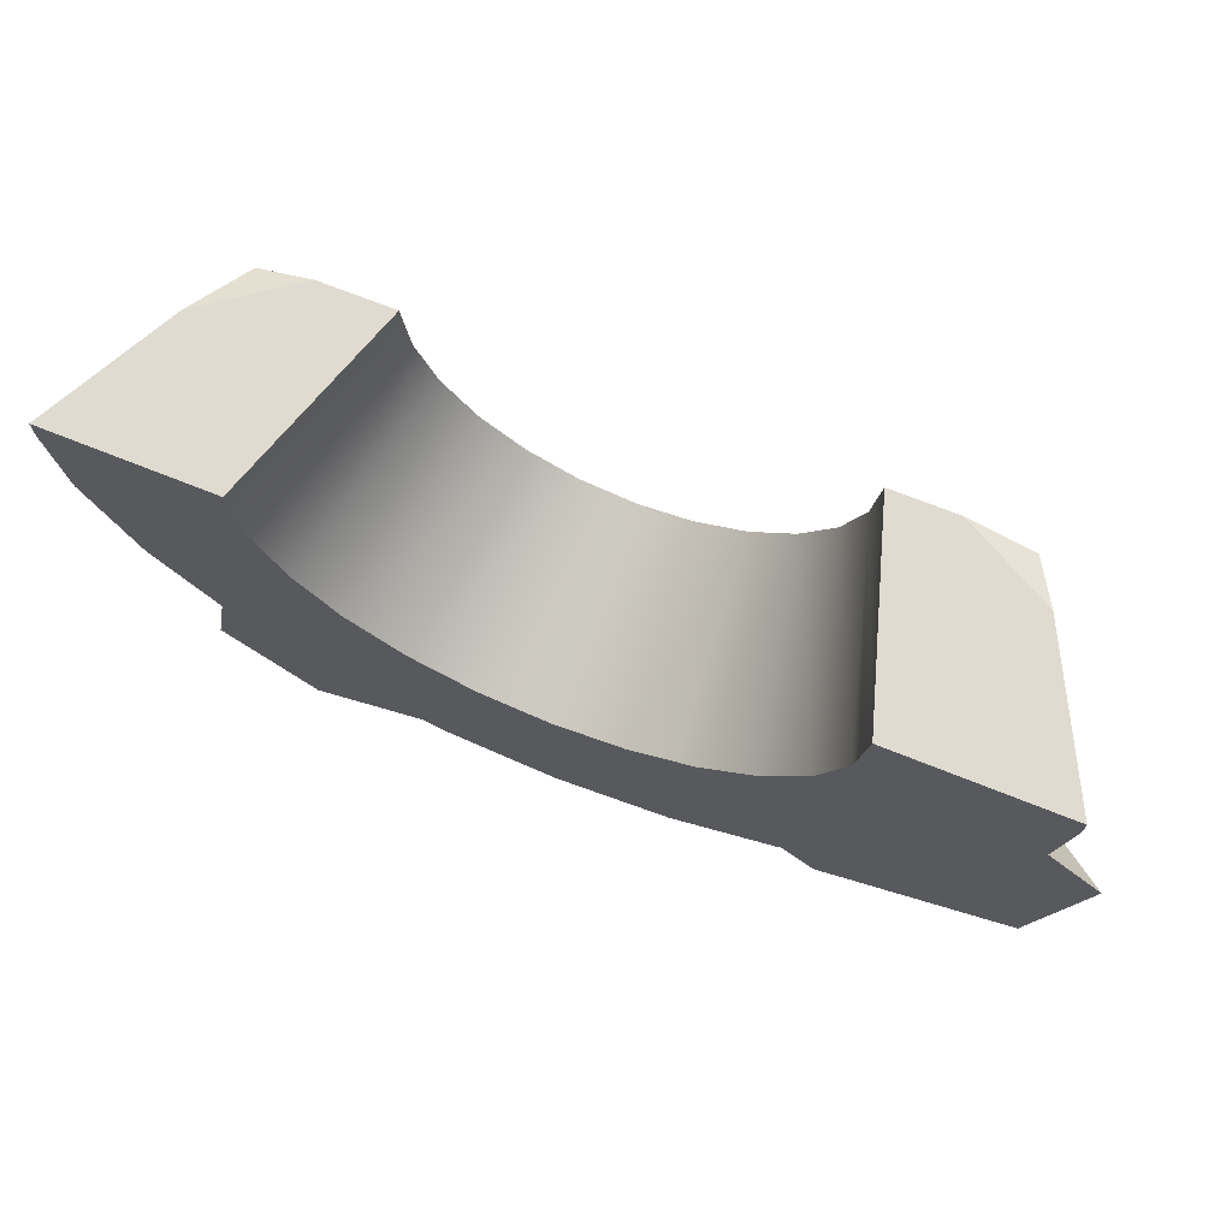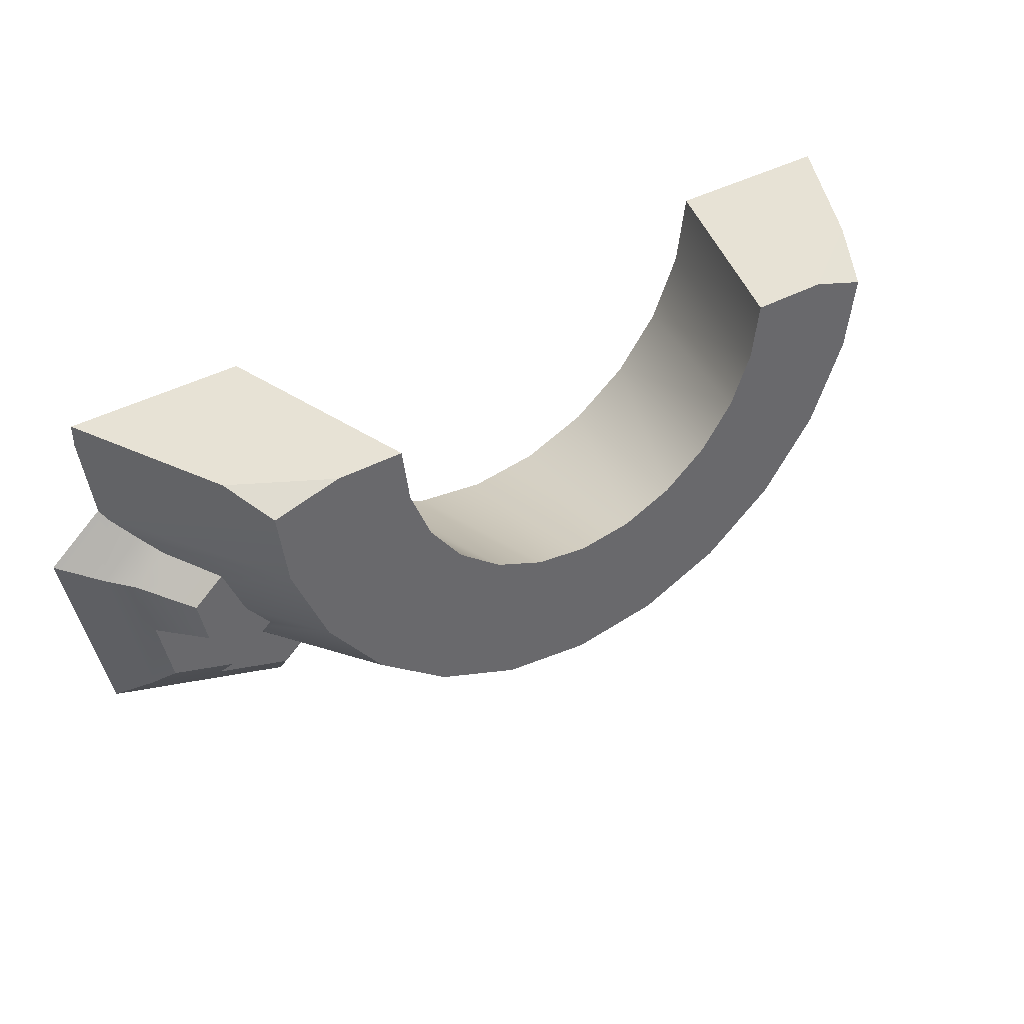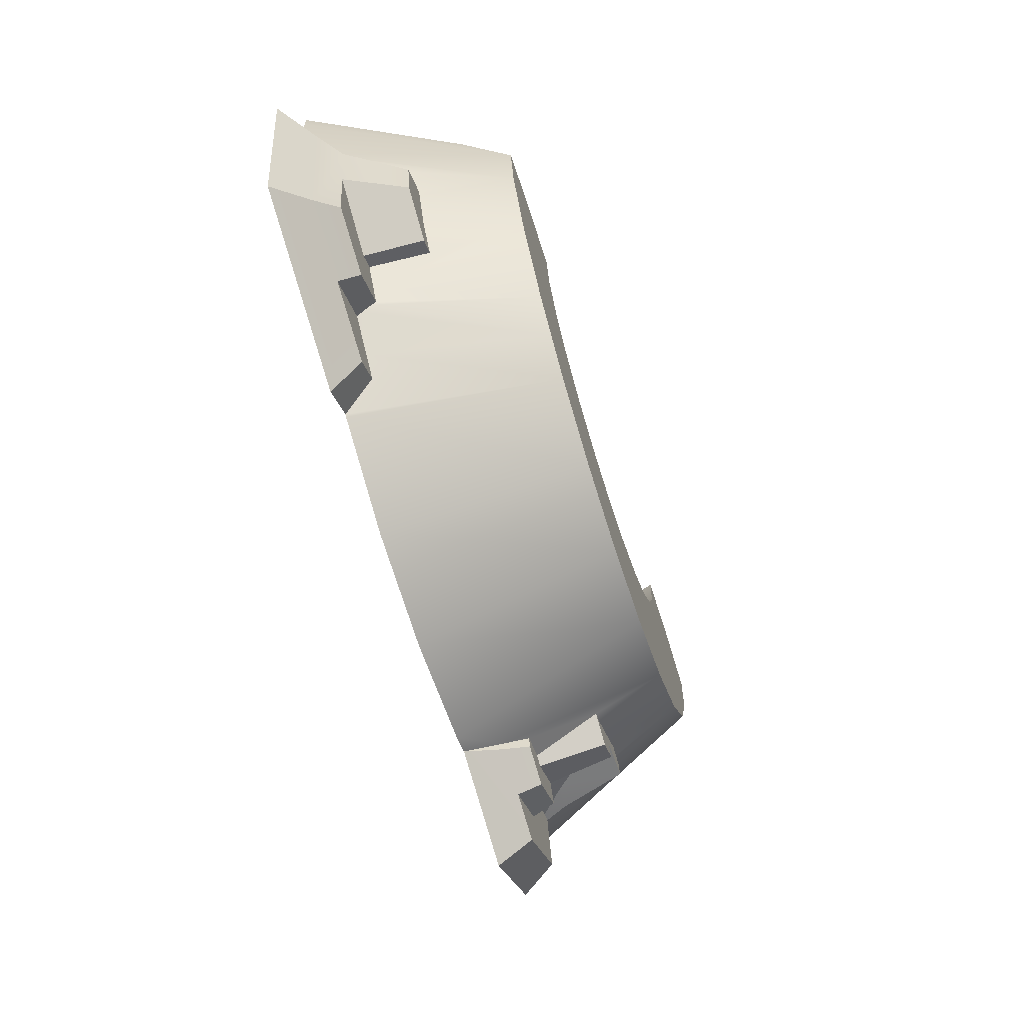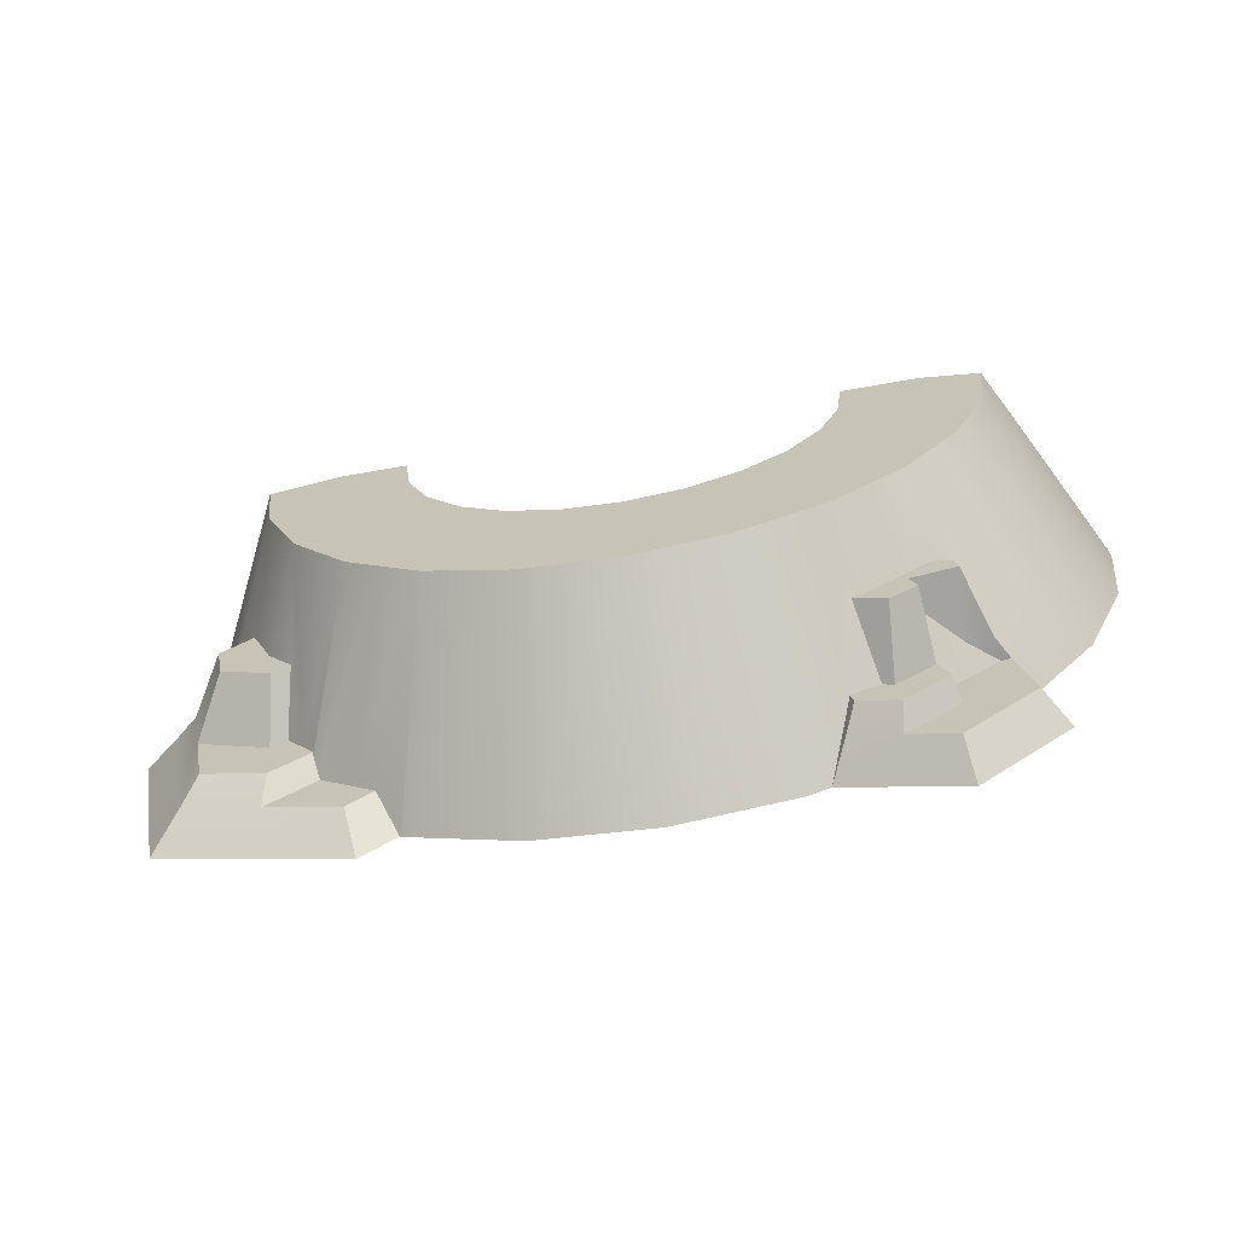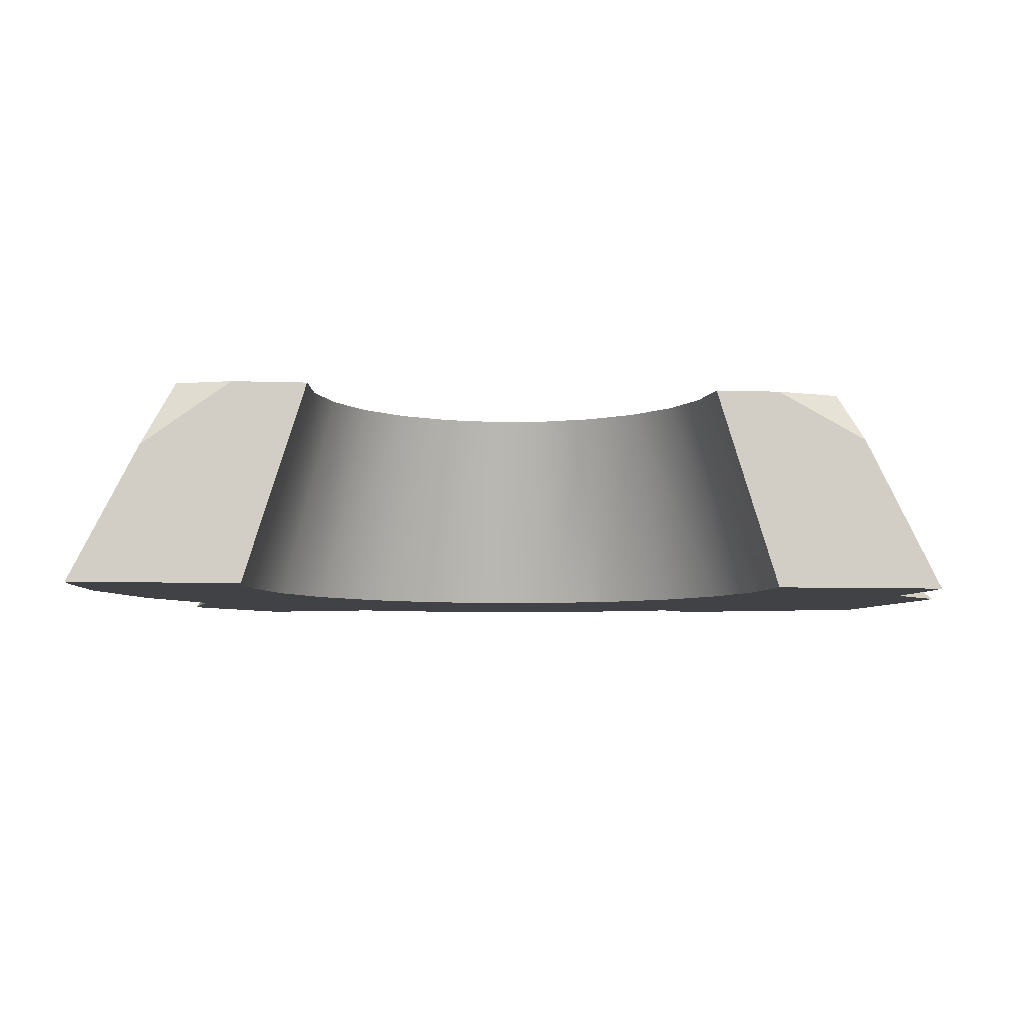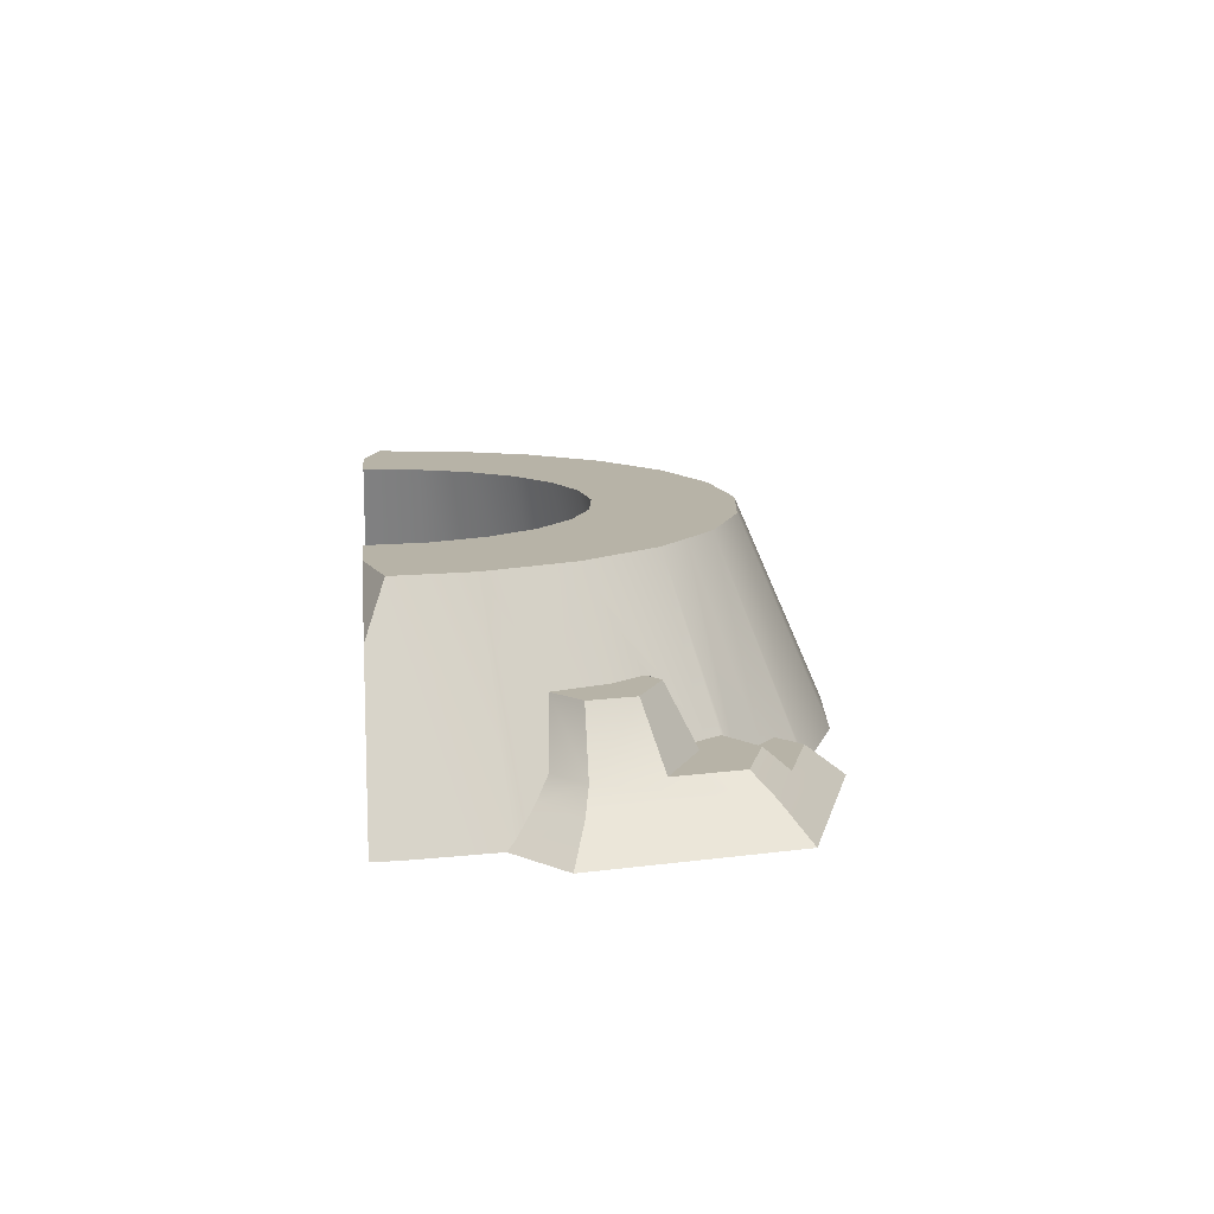
<metadata>
{"format":"obj","ext":"obj","renderer":"f3d","projection":"perspective","resolution":1024,"background":"white","views":[{"elev":69.9,"azim":21.9,"up":"+Z"},{"elev":40.4,"azim":146.3,"up":"+Z"},{"elev":-67.8,"azim":107.8,"up":"+Z"},{"elev":-68.5,"azim":-169.9,"up":"+Z"},{"elev":-6.7,"azim":-5.9,"up":"+Y"},{"elev":12.6,"azim":83.7,"up":"+Y"}]}
</metadata>
<code>
g snowFort
v -0.2652 0.08646 -0.2163
v -0.2573 0.08646 -0.1757
v -0.3049 0.08646 -0.1998
v -0.2687 0.08646 -0.2344
v -0.3236 0.08646 -0.2533
v -0.3193 0.08646 -0.2072
v -0.3734 0.08646 -0.1682
v -0.3875 0.08646 -0.2042
v 0.5273 0.1558 0.08357
v 0.4847 0.1558 0.1206
v 0.5149 0.1558 0.01958
v 0.4432 0.1558 -0.01671
v 0.4809 0.1558 0.1114
v 0.4545 0.1558 0.0453
v 0.4199 0.1558 0.0001449
v 0.458 0.07276 -0.05923
v 0.4366 0.07276 -0.04376
v -0.2857 0.1851 -0.1598
v -0.2769 0.2905 -0.1122
v -0.3036 0.1851 -0.1524
v -0.2501 0.05263 -0.239
v -0.1962 0 -0.2868
v -0.2264 0 -0.2743
v -0.4046 0.05263 -0.1508
v -0.3768 0.05263 -0.1721
v -0.3825 0.1242 -0.1262
v -0.3694 0.08646 -0.1582
v -0.3573 0.1509 -0.13
v 0.3926 0.04429 -0.1176
v 0.3943 0.05152 -0.1121
v 0.3456 0.04429 -0.1537
v 0.2695 0.2905 -0.069
v 0.4446 0.2905 0.1983
v 0.531 0.07276 0.125
v 0.5534 0.04429 0.1422
v 0.5809 0.01168 0.1665
v -0.498 0 -0.1016
v -0.4673 0.05263 -0.1007
v -0.5844 0 0.01101
v -0.4587 0.06743 -0.1004
v -0.3788 0.2905 -0.03098
v 0.2888 0 -0.223
v 0.2924 0 -0.2202
v 0.2153 0.2905 -0.1122
v 0.3168 0.04429 -0.176
v 0.3373 0.04429 -0.1603
v 0.3955 0.2905 0.07494
v 0.3976 0.06596 -0.1009
v 0.3172 0.2905 -0.03098
v 0.5828 0.008659 0.1693
v 0.4581 0.2905 0.3048
v -0.2849 0.1851 -0.1594
v -0.3283 0.1851 -0.1814
v -0.4472 0.08646 -0.09803
v -0.4331 0.1247 -0.08649
v -0.3953 0.1769 -0.08491
v 0.6658 0 0.11
v 0.5883 0 0.1774
v 0.6118 0.04429 0.09144
v 0.3981 0.07276 -0.09476
v 0.4148 0.07276 -0.07221
v 0.4604 0.04429 -0.1698
v 0.4509 0.07276 -0.1354
v 0.5782 0.07276 0.08403
v 0.6113 0 -0.1701
v 0.5683 0.04429 -0.1326
v 0.3416 0 -0.263
v 0.3524 0.04429 -0.2069
v 0.5604 0.07276 -0.007378
v 0.5416 0.07276 -0.1042
v -0.4504 0.08646 -0.1145
v -0.4689 0.05263 -0.1089
v -0.4201 0.1851 -0.1165
v -0.4156 0.1851 -0.09372
v -0.3661 0.1851 -0.1541
v -0.3562 0.1851 -0.1289
v -0.3939 0.05263 -0.2157
v -0.3179 0.05263 -0.2742
v -0.5204 0 -0.2172
v -0.3899 0 -0.3306
v -0.4877 0.05263 -0.2059
v -0.3833 0.05263 -0.2967
v -0.2525 0.05263 -0.2516
v -0.3894 0.1851 -0.0847
v -0.4175 0.08646 -0.1209
v -0.4067 0.09772 -0.1225
v 0.6042 0 0.3306
v 0.6042 0 0.2984
v 0.3593 0 0.3306
v 0.3503 0 0.2627
v 0.346 0 0.2297
v 0.307 0 0.1356
v 0.245 0 0.05482
v 0.1346 0 -0.2868
v 0.1642 0 -0.007172
v 0.1374 0 -0.01829
v 0.07015 0 -0.04614
v -0.0308 0 -0.3086
v -0.0308 0 -0.05943
v -0.1318 0 -0.04614
v -0.2258 0 -0.007172
v -0.3066 0 0.05482
v -0.3686 0 0.1356
v -0.4076 0 0.2297
v -0.4209 0 0.3306
v -0.6658 0 0.3306
v -0.6483 0 0.1652
v -0.6658 0 0.2984
v -0.3381 0.1851 -0.1248
v -0.3637 0.1851 -0.1052
v -0.4556 0.05263 -0.1114
v -0.408 0.05263 -0.1481
v -0.4132 0.05263 -0.1439
v -0.1085 0.2905 0.02921
v -0.181 0.2905 0.06039
v 0.2593 0.2905 0.2499
v 0.2695 0.2905 0.3306
v -0.0308 0.2905 -0.1808
v -0.1582 0.2905 -0.1633
v 0.09659 0.2905 -0.1633
v -0.5062 0.2905 0.1983
v -0.5197 0.2905 0.3048
v -0.4571 0.2905 0.07494
v 0.1816 0.2905 0.11
v 0.2293 0.2905 0.1746
v -0.5668 0.1969 0.3306
v -0.3311 0.2905 0.3306
v -0.4391 0.2905 0.3306
v -0.3209 0.2905 0.2499
v 0.1194 0.2905 0.06039
v 0.04693 0.2905 0.02921
v -0.0308 0.2905 0.01858
v -0.2432 0.2905 0.11
v 0.3638 0.2905 0.3306
v -0.2909 0.2905 0.1746
v -0.3311 0.2905 -0.069
v 0.4935 0.2201 0.3306
f 2 1 3
f 3 1 4
f 4 5 3
f 5 6 3
f 5 7 6
f 5 8 7
f 10 9 11
f 11 12 10
f 12 13 10
f 12 14 13
f 12 15 14
f 12 16 17
f 17 15 12
f 1 3 18
f 1 18 19
f 18 20 19
f 21 1 19
f 21 19 22
f 22 23 21
f 25 24 26
f 26 27 25
f 26 28 27
f 30 29 31
f 31 32 30
f 10 13 33
f 33 34 10
f 33 35 34
f 33 36 35
f 38 37 39
f 39 40 38
f 39 41 40
f 43 42 44
f 44 45 43
f 46 45 44
f 13 14 47
f 47 33 13
f 48 30 32
f 32 49 48
f 50 36 33
f 33 51 50
f 52 2 3
f 3 18 52
f 53 18 3
f 3 6 53
f 54 40 41
f 41 55 54
f 41 56 55
f 58 57 59
f 59 36 58
f 59 35 36
f 36 50 58
f 60 48 49
f 49 61 60
f 49 47 61
f 31 46 44
f 44 32 31
f 62 29 30
f 30 63 62
f 30 48 63
f 48 60 63
f 35 59 64
f 64 34 35
f 66 65 67
f 67 62 66
f 67 68 62
f 16 69 70
f 70 63 16
f 63 17 16
f 63 60 17
f 60 61 17
f 10 34 64
f 64 9 10
f 64 59 66
f 66 69 64
f 66 70 69
f 45 68 67
f 67 43 45
f 69 16 12
f 12 11 69
f 70 66 62
f 62 63 70
f 29 62 68
f 68 31 29
f 68 46 31
f 68 45 46
f 59 57 65
f 65 66 59
f 54 71 72
f 72 40 54
f 72 38 40
f 74 73 71
f 71 54 74
f 54 55 74
f 75 7 27
f 27 28 75
f 28 76 75
f 78 77 8
f 8 5 78
f 6 7 75
f 75 53 6
f 80 79 81
f 81 82 80
f 83 78 5
f 5 4 83
f 21 83 4
f 4 1 21
f 74 55 56
f 56 84 74
f 81 79 37
f 37 72 81
f 37 38 72
f 8 77 25
f 25 7 8
f 25 27 7
f 23 80 82
f 82 83 23
f 82 78 83
f 86 85 71
f 71 73 86
f 73 26 86
f 73 28 26
f 73 76 28
f 88 87 89
f 89 58 88
f 58 89 67
f 58 67 65
f 65 57 58
f 89 90 67
f 90 91 67
f 91 92 67
f 92 43 67
f 92 93 43
f 93 42 43
f 93 94 42
f 93 95 94
f 95 96 94
f 96 97 94
f 97 98 94
f 97 99 98
f 99 22 98
f 99 100 22
f 100 101 22
f 101 23 22
f 101 102 23
f 102 80 23
f 102 103 80
f 103 104 80
f 104 79 80
f 104 37 79
f 104 105 37
f 37 105 106
f 106 39 37
f 106 107 39
f 106 108 107
f 23 83 21
f 20 18 53
f 53 109 20
f 53 75 109
f 75 76 109
f 110 109 76
f 76 73 110
f 73 84 110
f 73 74 84
f 64 69 11
f 11 9 64
f 85 111 72
f 72 71 85
f 113 112 111
f 81 111 112
f 81 112 24
f 81 24 77
f 82 81 77
f 77 78 82
f 81 72 111
f 25 77 24
f 101 114 115
f 116 89 117
f 94 98 118
f 22 19 119
f 101 100 114
f 42 94 120
f 113 111 85
f 85 86 113
f 121 108 122
f 41 39 123
f 123 107 121
f 124 92 125
f 42 120 44
f 94 118 120
f 95 93 124
f 98 22 119
f 123 39 107
f 122 108 106
f 106 126 122
f 106 105 127
f 127 126 106
f 127 128 126
f 104 129 127
f 97 130 131
f 96 95 130
f 130 97 96
f 95 124 130
f 124 93 92
f 121 107 108
f 98 119 118
f 15 17 61
f 61 47 15
f 47 14 15
f 100 132 114
f 102 115 133
f 100 99 132
f 134 51 33
f 33 47 134
f 47 49 134
f 49 117 134
f 49 32 117
f 32 44 117
f 44 116 117
f 44 125 116
f 44 124 125
f 44 120 124
f 120 130 124
f 120 131 130
f 120 118 131
f 118 132 131
f 118 119 132
f 119 114 132
f 119 115 114
f 119 19 115
f 19 133 115
f 19 135 133
f 19 136 135
f 136 129 135
f 136 127 129
f 136 41 127
f 41 128 127
f 41 123 128
f 123 122 128
f 123 121 122
f 87 88 51
f 51 137 87
f 126 128 122
f 102 101 115
f 125 92 91
f 102 133 135
f 103 102 135
f 137 51 134
f 103 135 129
f 104 127 105
f 104 103 129
f 89 87 137
f 137 117 89
f 137 134 117
f 99 97 131
f 125 91 116
f 116 91 90
f 90 89 116
f 99 131 132
f 58 50 51
f 51 88 58
f 24 112 113
f 113 86 24
f 86 26 24
f 20 109 136
f 136 19 20
f 109 110 136
f 84 56 41
f 41 110 84
f 41 136 110
g snowFort
f 2 1 3
f 3 1 4
f 4 5 3
f 5 6 3
f 5 7 6
f 5 8 7
f 10 9 11
f 11 12 10
f 12 13 10
f 12 14 13
f 12 15 14
f 12 16 17
f 17 15 12
f 1 3 18
f 1 18 19
f 18 20 19
f 21 1 19
f 21 19 22
f 22 23 21
f 25 24 26
f 26 27 25
f 26 28 27
f 30 29 31
f 31 32 30
f 10 13 33
f 33 34 10
f 33 35 34
f 33 36 35
f 38 37 39
f 39 40 38
f 39 41 40
f 43 42 44
f 44 45 43
f 46 45 44
f 13 14 47
f 47 33 13
f 48 30 32
f 32 49 48
f 50 36 33
f 33 51 50
f 52 2 3
f 3 18 52
f 53 18 3
f 3 6 53
f 54 40 41
f 41 55 54
f 41 56 55
f 58 57 59
f 59 36 58
f 59 35 36
f 36 50 58
f 60 48 49
f 49 61 60
f 49 47 61
f 31 46 44
f 44 32 31
f 62 29 30
f 30 63 62
f 30 48 63
f 48 60 63
f 35 59 64
f 64 34 35
f 66 65 67
f 67 62 66
f 67 68 62
f 16 69 70
f 70 63 16
f 63 17 16
f 63 60 17
f 60 61 17
f 10 34 64
f 64 9 10
f 64 59 66
f 66 69 64
f 66 70 69
f 45 68 67
f 67 43 45
f 69 16 12
f 12 11 69
f 70 66 62
f 62 63 70
f 29 62 68
f 68 31 29
f 68 46 31
f 68 45 46
f 59 57 65
f 65 66 59
f 54 71 72
f 72 40 54
f 72 38 40
f 74 73 71
f 71 54 74
f 54 55 74
f 75 7 27
f 27 28 75
f 28 76 75
f 78 77 8
f 8 5 78
f 6 7 75
f 75 53 6
f 80 79 81
f 81 82 80
f 83 78 5
f 5 4 83
f 21 83 4
f 4 1 21
f 74 55 56
f 56 84 74
f 81 79 37
f 37 72 81
f 37 38 72
f 8 77 25
f 25 7 8
f 25 27 7
f 23 80 82
f 82 83 23
f 82 78 83
f 86 85 71
f 71 73 86
f 73 26 86
f 73 28 26
f 73 76 28
f 88 87 89
f 89 58 88
f 58 89 67
f 58 67 65
f 65 57 58
f 89 90 67
f 90 91 67
f 91 92 67
f 92 43 67
f 92 93 43
f 93 42 43
f 93 94 42
f 93 95 94
f 95 96 94
f 96 97 94
f 97 98 94
f 97 99 98
f 99 22 98
f 99 100 22
f 100 101 22
f 101 23 22
f 101 102 23
f 102 80 23
f 102 103 80
f 103 104 80
f 104 79 80
f 104 37 79
f 104 105 37
f 37 105 106
f 106 39 37
f 106 107 39
f 106 108 107
f 23 83 21
f 20 18 53
f 53 109 20
f 53 75 109
f 75 76 109
f 110 109 76
f 76 73 110
f 73 84 110
f 73 74 84
f 64 69 11
f 11 9 64
f 85 111 72
f 72 71 85
f 113 112 111
f 81 111 112
f 81 112 24
f 81 24 77
f 82 81 77
f 77 78 82
f 81 72 111
f 25 77 24
f 101 114 115
f 116 89 117
f 94 98 118
f 22 19 119
f 101 100 114
f 42 94 120
f 113 111 85
f 85 86 113
f 121 108 122
f 41 39 123
f 123 107 121
f 124 92 125
f 42 120 44
f 94 118 120
f 95 93 124
f 98 22 119
f 123 39 107
f 122 108 106
f 106 126 122
f 106 105 127
f 127 126 106
f 127 128 126
f 104 129 127
f 97 130 131
f 96 95 130
f 130 97 96
f 95 124 130
f 124 93 92
f 121 107 108
f 98 119 118
f 15 17 61
f 61 47 15
f 47 14 15
f 100 132 114
f 102 115 133
f 100 99 132
f 134 51 33
f 33 47 134
f 47 49 134
f 49 117 134
f 49 32 117
f 32 44 117
f 44 116 117
f 44 125 116
f 44 124 125
f 44 120 124
f 120 130 124
f 120 131 130
f 120 118 131
f 118 132 131
f 118 119 132
f 119 114 132
f 119 115 114
f 119 19 115
f 19 133 115
f 19 135 133
f 19 136 135
f 136 129 135
f 136 127 129
f 136 41 127
f 41 128 127
f 41 123 128
f 123 122 128
f 123 121 122
f 87 88 51
f 51 137 87
f 126 128 122
f 102 101 115
f 125 92 91
f 102 133 135
f 103 102 135
f 137 51 134
f 103 135 129
f 104 127 105
f 104 103 129
f 89 87 137
f 137 117 89
f 137 134 117
f 99 97 131
f 125 91 116
f 116 91 90
f 90 89 116
f 99 131 132
f 58 50 51
f 51 88 58
f 24 112 113
f 113 86 24
f 86 26 24
f 20 109 136
f 136 19 20
f 109 110 136
f 84 56 41
f 41 110 84
f 41 136 110

</code>
